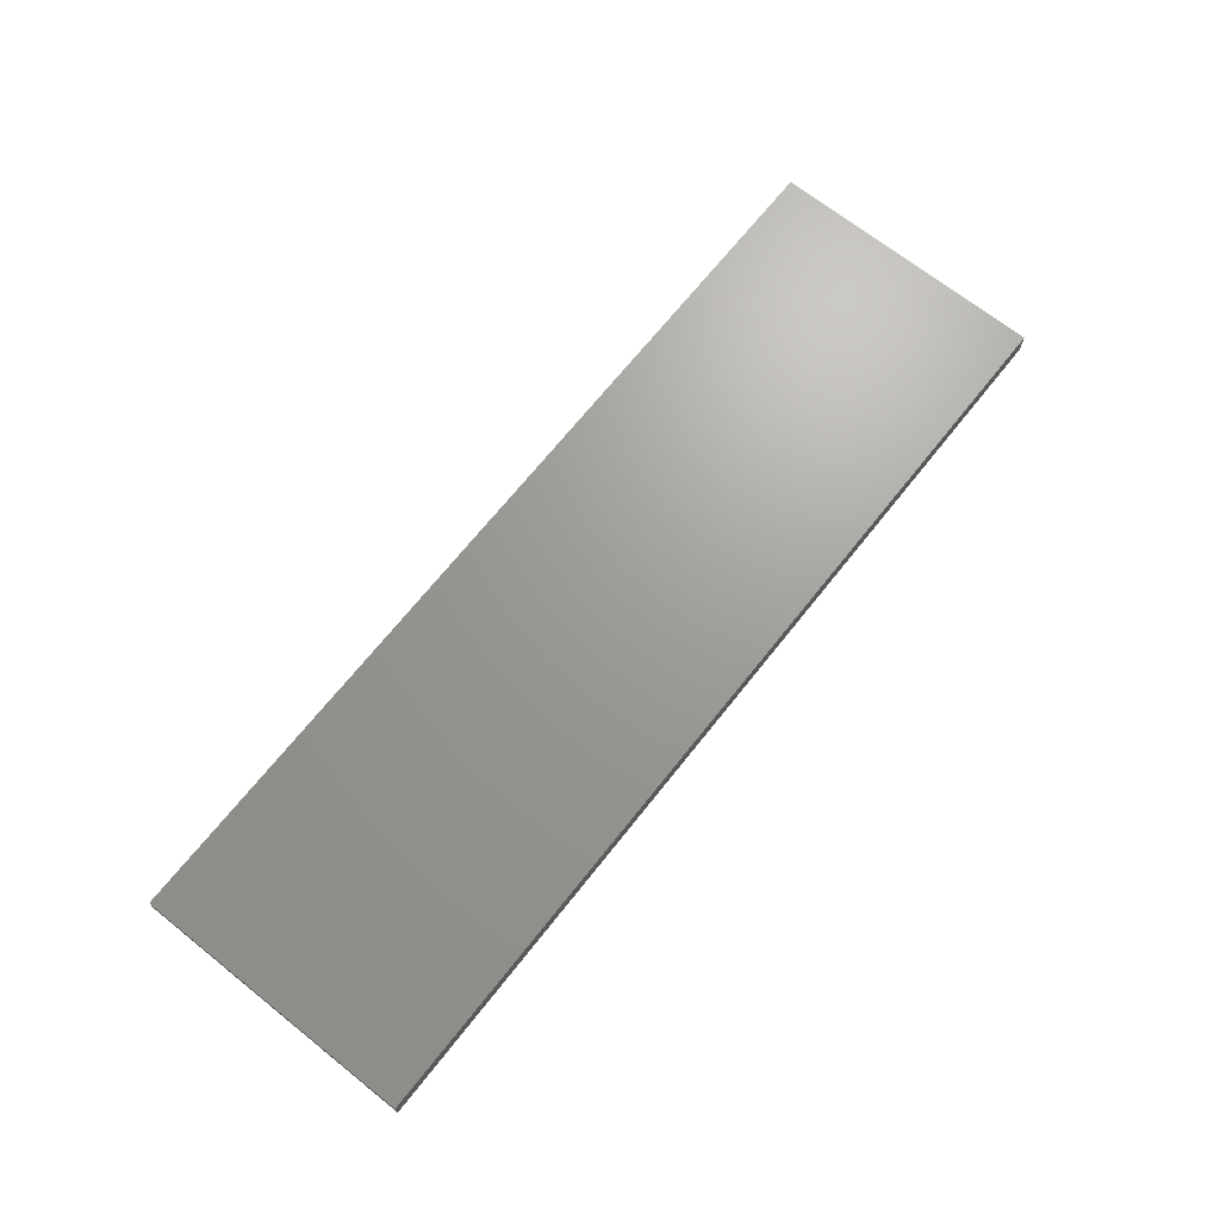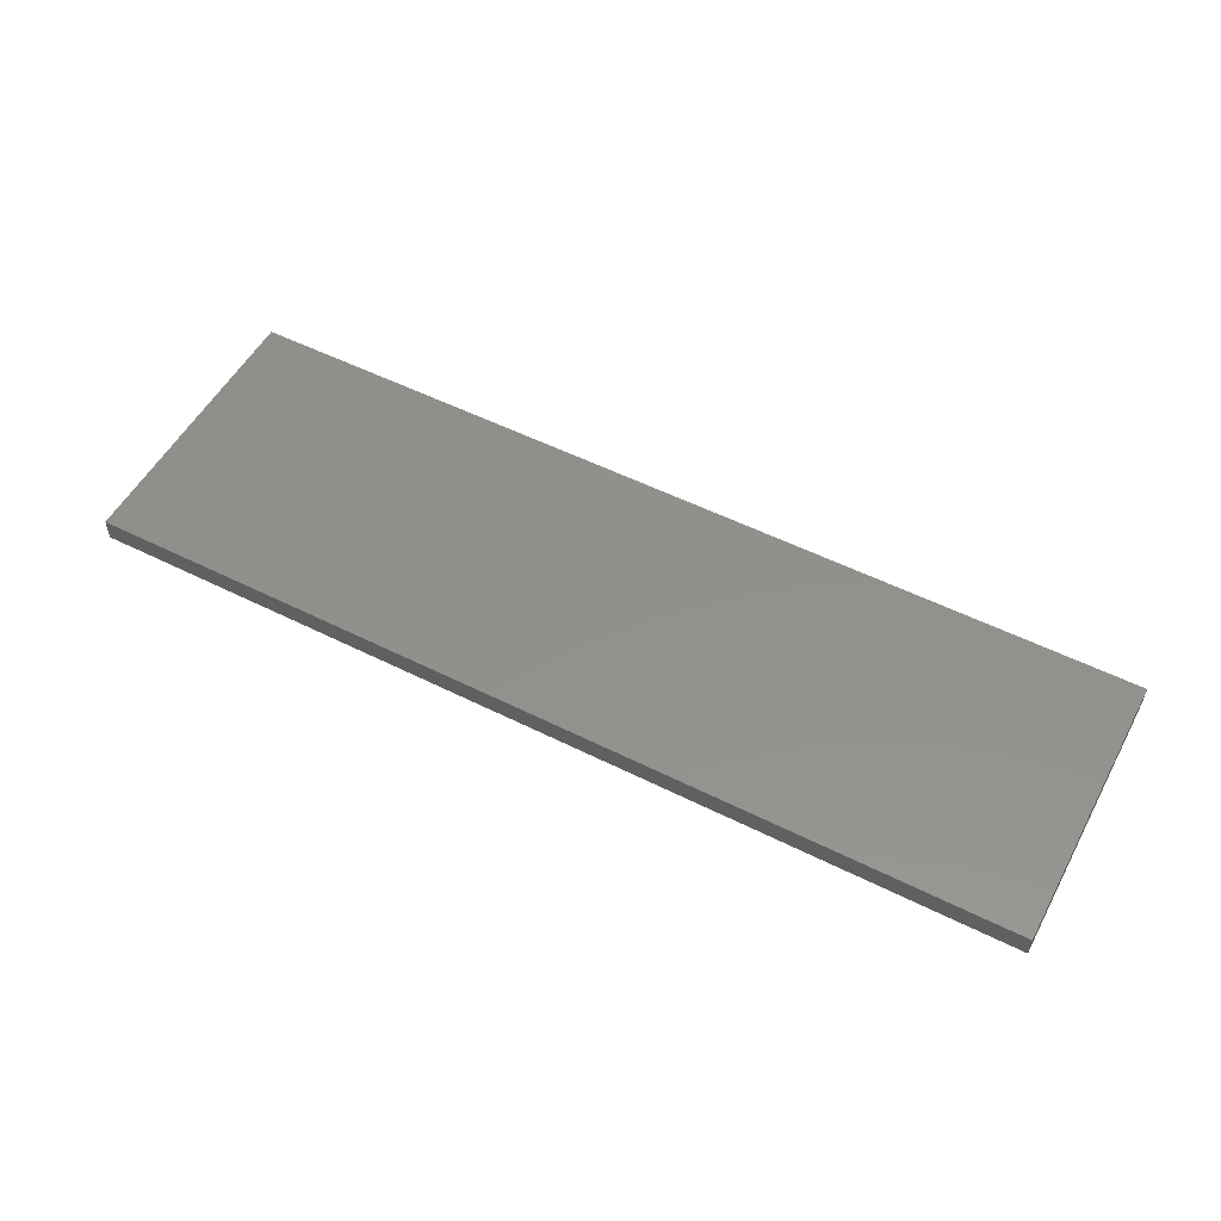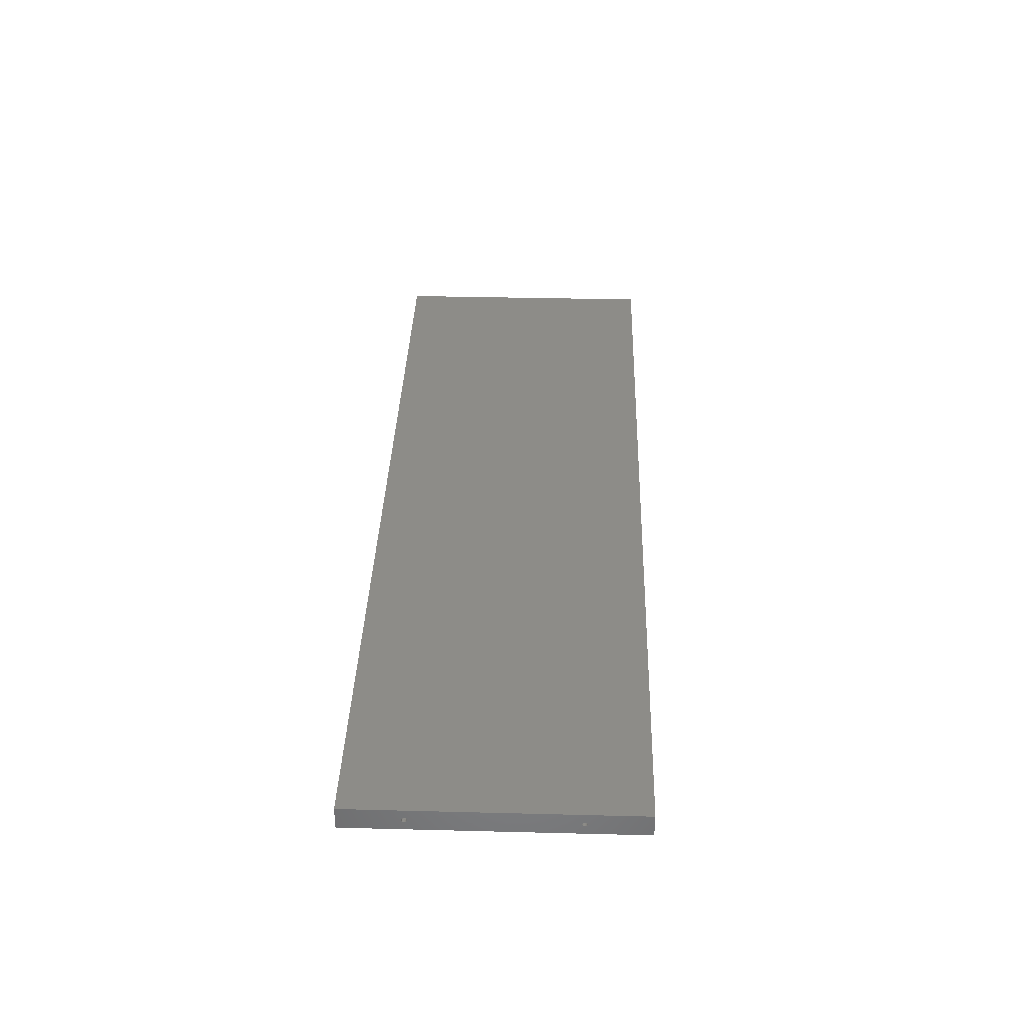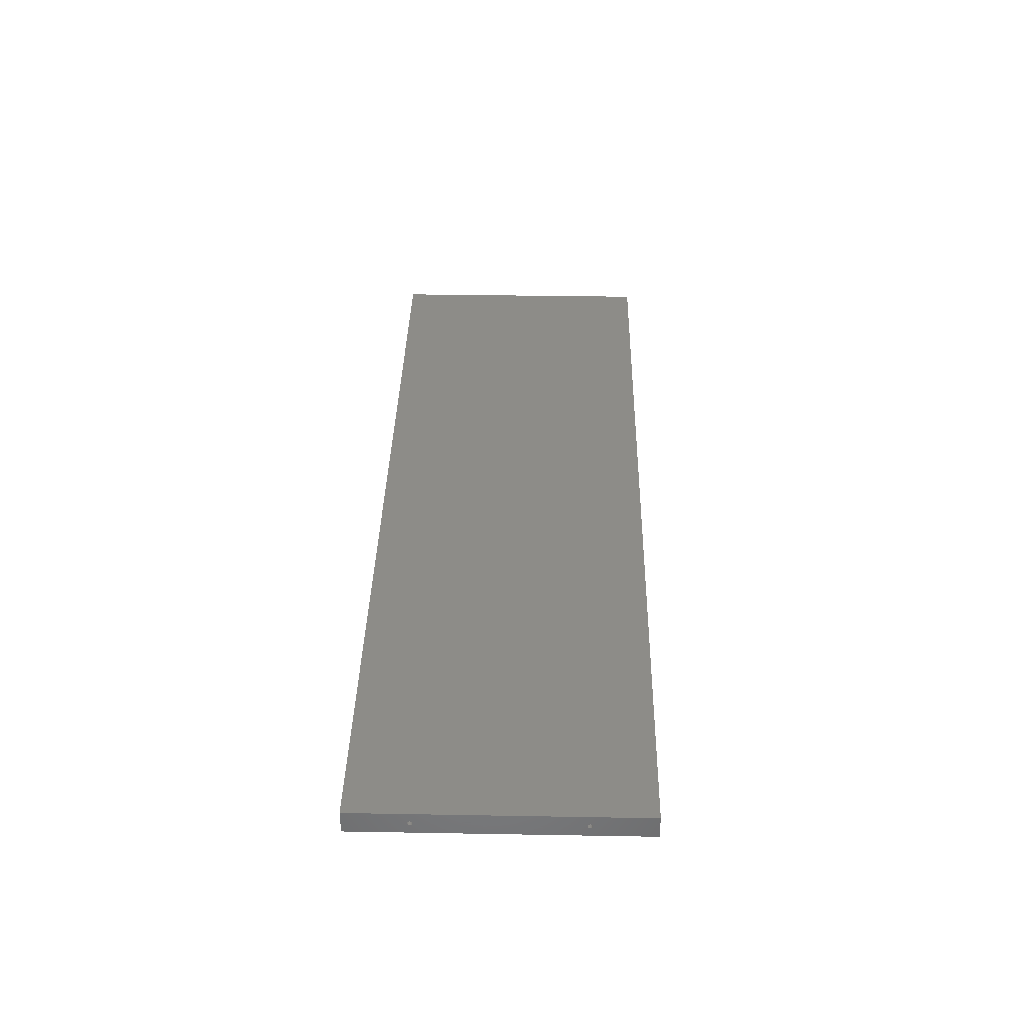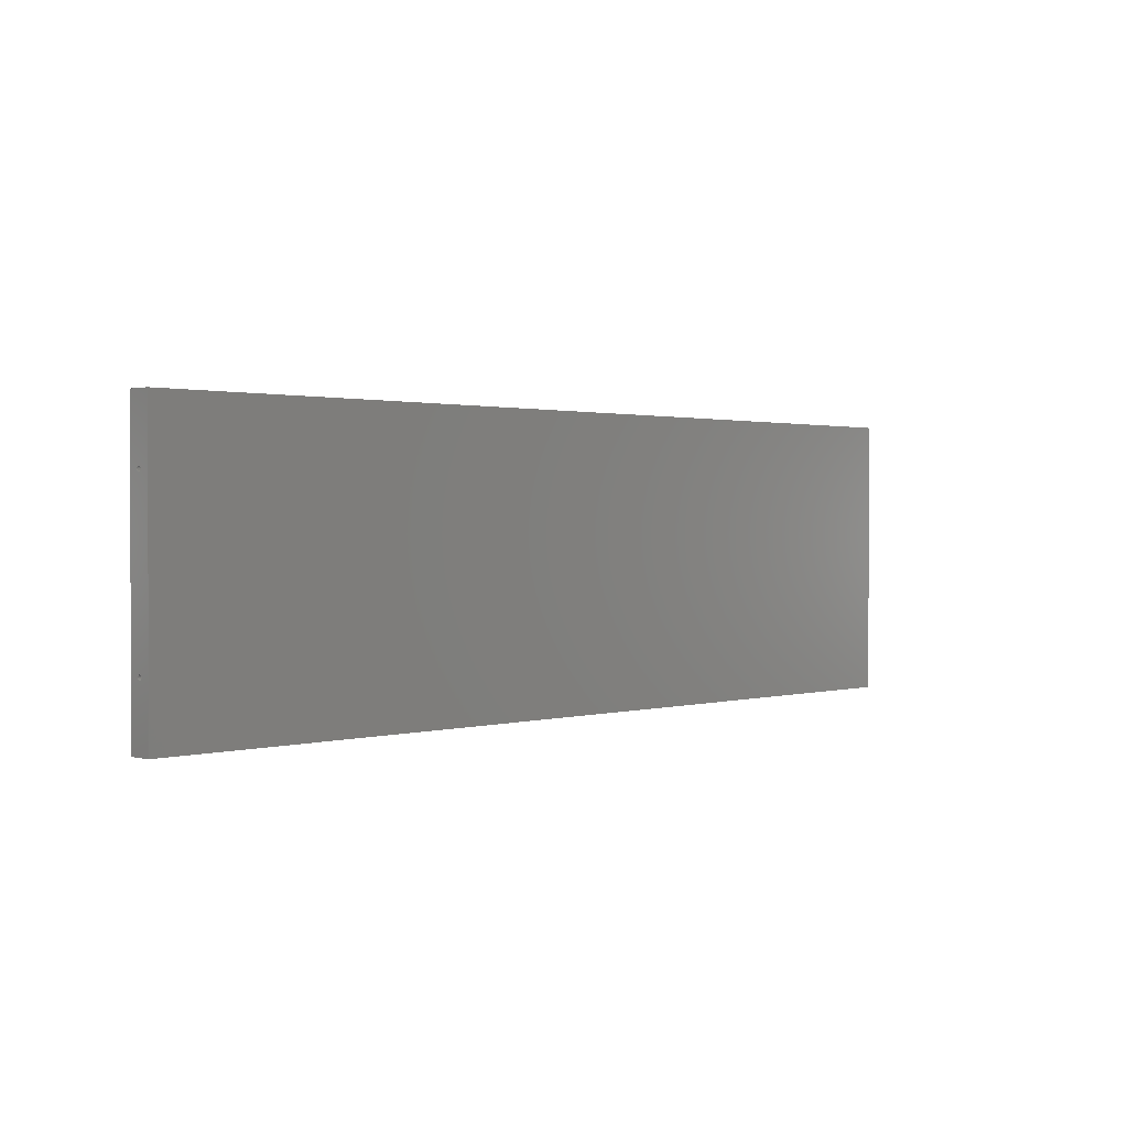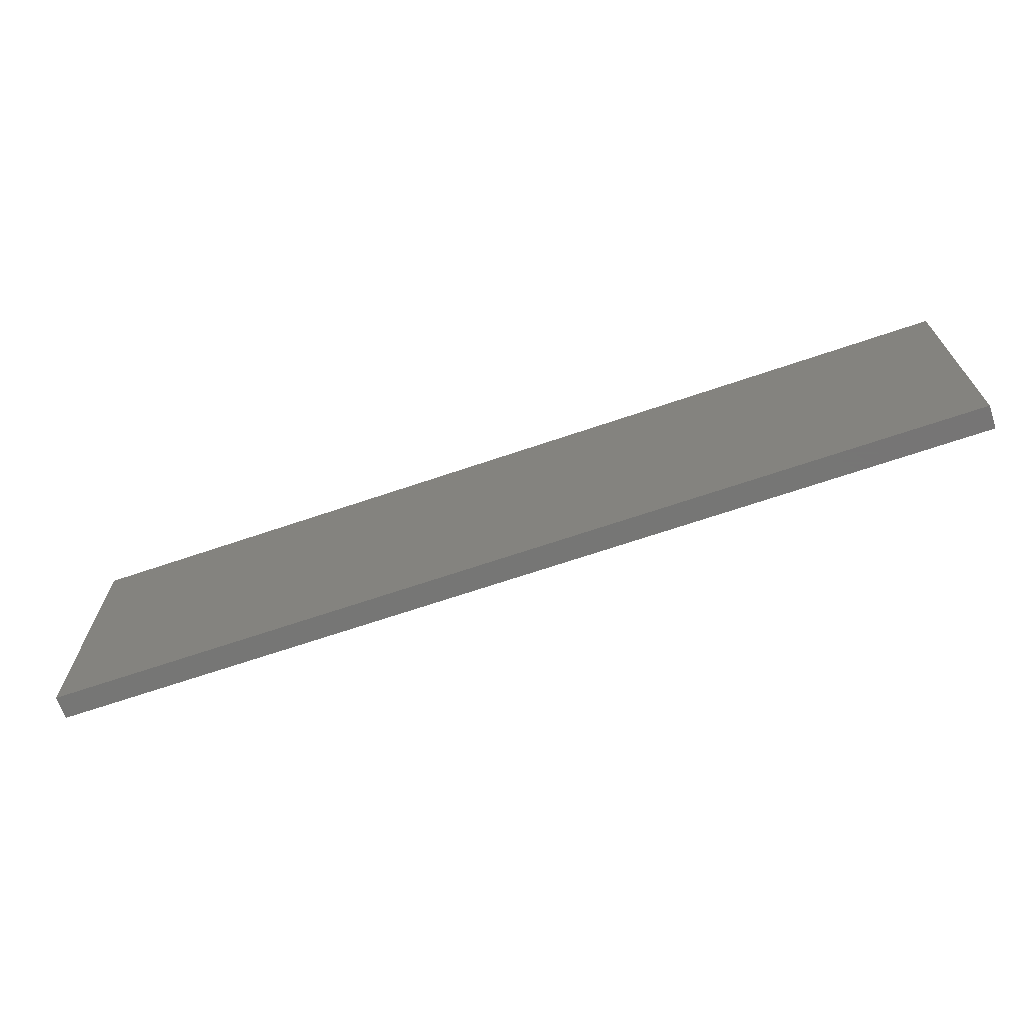
<metadata>
{"format":"stl","ext":"stl","renderer":"f3d","projection":"perspective","resolution":1024,"background":"white","views":[{"elev":69.0,"azim":-51.5,"up":"+Z"},{"elev":53.6,"azim":-151.9,"up":"+Z"},{"elev":35.8,"azim":-88.1,"up":"+Z"},{"elev":36.2,"azim":91.3,"up":"+Z"},{"elev":1.2,"azim":-46.2,"up":"+Y"},{"elev":-68.2,"azim":-161.2,"up":"+Y"}]}
</metadata>
<code>
# stl→obj: 136 verts, 268 faces
v 0 50.77 7.652
v 30 50 7.5
v 30 50.77 7.652
v 0 50 7.5
v 0 52 9.5
v 30 51.85 10.27
v 0 51.85 10.27
v 30 52 9.5
v 0 50 11.5
v 30 50.77 11.35
v 30 50 11.5
v 0 50.77 11.35
v 0 51.85 8.735
v 30 51.85 8.735
v 30 49.23 7.652
v 0 49.23 7.652
v 30 48.15 10.27
v 0 48.59 10.91
v 30 48.59 10.91
v 0 48.15 10.27
v 30 48.15 8.735
v 0 48 9.5
v 30 48 9.5
v 0 48.15 8.735
v 30 51.41 10.91
v 0 51.41 10.91
v 0 51.41 8.086
v 30 51.41 8.086
v 30 48.59 8.086
v 0 48.59 8.086
v 0 230 0
v 0 182 9.5
v 0 230 19
v 0 181.8 8.735
v 0 181.4 8.086
v 0 180.8 7.652
v 0 180 7.5
v 0 178.2 8.735
v 0 178 9.5
v 0 178.6 8.086
v 0 179.2 7.652
v 0 0 0
v 0 181.8 10.27
v 0 181.4 10.91
v 0 180.8 11.35
v 0 180 11.5
v 0 178.2 10.27
v 0 178.6 10.91
v 0 179.2 11.35
v 0 0 19
v 0 49.23 11.35
v 30 49.23 11.35
v 30 181.4 10.91
v 30 180.8 11.35
v 30 179.2 7.652
v 30 180 7.5
v 30 180.8 7.652
v 30 181.8 8.735
v 30 181.4 8.086
v 30 180 11.5
v 30 179.2 11.35
v 30 182 9.5
v 30 181.8 10.27
v 30 178.6 8.086
v 30 178.6 10.91
v 30 178.2 8.735
v 30 178.2 10.27
v 30 178 9.5
v 732 51.41 8.086
v 762 50.77 7.652
v 762 51.41 8.086
v 732 50.77 7.652
v 762 48.15 10.27
v 732 48.59 10.91
v 762 48.59 10.91
v 732 48.15 10.27
v 732 51.85 10.27
v 762 51.41 10.91
v 732 51.41 10.91
v 762 51.85 10.27
v 762 48.15 8.735
v 732 48 9.5
v 762 48 9.5
v 732 48.15 8.735
v 732 50 11.5
v 762 50.77 11.35
v 762 50 11.5
v 732 50.77 11.35
v 732 49.23 11.35
v 762 49.23 11.35
v 732 52 9.5
v 762 52 9.5
v 732 51.85 8.735
v 732 50 7.5
v 732 49.23 7.652
v 732 48.59 8.086
v 762 230 19
v 762 182 9.5
v 762 230 0
v 762 181.8 10.27
v 762 181.4 10.91
v 762 180.8 11.35
v 762 180 11.5
v 762 178.2 10.27
v 762 178 9.5
v 762 178.6 10.91
v 762 179.2 11.35
v 762 0 19
v 762 181.8 8.735
v 762 181.4 8.086
v 762 180.8 7.652
v 762 180 7.5
v 762 178.2 8.735
v 762 51.85 8.735
v 762 178.6 8.086
v 762 179.2 7.652
v 762 50 7.5
v 762 0 0
v 762 48.59 8.086
v 762 49.23 7.652
v 732 181.4 8.086
v 732 180.8 7.652
v 732 178.6 10.91
v 732 178.2 10.27
v 732 181.8 10.27
v 732 181.4 10.91
v 732 178 9.5
v 732 178.2 8.735
v 732 180 11.5
v 732 180.8 11.35
v 732 181.8 8.735
v 732 182 9.5
v 732 179.2 11.35
v 732 180 7.5
v 732 179.2 7.652
v 732 178.6 8.086
f 1 2 3
f 2 1 4
f 5 6 7
f 6 5 8
f 9 10 11
f 10 9 12
f 13 8 5
f 8 13 14
f 4 15 2
f 15 4 16
f 17 18 19
f 18 17 20
f 21 22 23
f 22 21 24
f 7 25 26
f 25 7 6
f 27 3 28
f 3 27 1
f 29 24 21
f 24 29 30
f 31 32 33
f 31 34 32
f 31 35 34
f 31 36 35
f 31 37 36
f 38 5 39
f 13 38 40
f 27 40 41
f 1 41 37
f 4 37 31
f 38 13 5
f 40 27 13
f 41 1 27
f 37 4 1
f 24 42 22
f 30 42 24
f 16 42 30
f 4 42 16
f 42 4 31
f 43 33 32
f 44 33 43
f 45 33 44
f 46 33 45
f 5 47 39
f 7 47 5
f 47 7 48
f 26 48 7
f 48 26 49
f 12 49 26
f 49 12 46
f 9 46 12
f 46 9 33
f 50 22 42
f 22 50 20
f 20 50 18
f 9 50 33
f 51 50 9
f 18 50 51
f 23 20 17
f 20 23 22
f 16 29 15
f 29 16 30
f 27 14 13
f 14 27 28
f 18 52 19
f 52 18 51
f 12 25 10
f 25 12 26
f 51 11 52
f 11 51 9
f 14 6 8
f 28 6 14
f 28 25 6
f 3 25 28
f 3 10 25
f 2 10 3
f 2 11 10
f 15 11 2
f 15 52 11
f 29 52 15
f 29 19 52
f 21 19 29
f 21 17 19
f 17 21 23
f 45 53 54
f 53 45 44
f 37 55 56
f 55 37 41
f 36 56 57
f 56 36 37
f 35 58 34
f 58 35 59
f 46 54 60
f 54 46 45
f 35 57 59
f 57 35 36
f 49 60 61
f 60 49 46
f 34 62 32
f 62 34 58
f 32 63 43
f 63 32 62
f 58 63 62
f 59 63 58
f 59 53 63
f 57 53 59
f 57 54 53
f 56 54 57
f 56 60 54
f 55 60 56
f 55 61 60
f 64 61 55
f 64 65 61
f 66 65 64
f 66 67 65
f 67 66 68
f 48 61 65
f 61 48 49
f 43 53 44
f 53 43 63
f 41 64 55
f 64 41 40
f 68 47 67
f 47 68 39
f 67 48 65
f 48 67 47
f 66 39 68
f 39 66 38
f 64 38 66
f 38 64 40
f 69 70 71
f 70 69 72
f 73 74 75
f 74 73 76
f 77 78 79
f 78 77 80
f 81 82 83
f 82 81 84
f 85 86 87
f 86 85 88
f 89 87 90
f 87 89 85
f 91 80 77
f 80 91 92
f 74 90 75
f 90 74 89
f 83 76 73
f 76 83 82
f 77 93 91
f 79 93 77
f 79 69 93
f 88 69 79
f 88 72 69
f 85 72 88
f 85 94 72
f 89 94 85
f 89 95 94
f 74 95 89
f 74 96 95
f 76 96 74
f 76 84 96
f 84 76 82
f 88 78 86
f 78 88 79
f 97 98 99
f 97 100 98
f 97 101 100
f 97 102 101
f 97 103 102
f 104 92 105
f 80 104 106
f 78 106 107
f 86 107 103
f 87 103 97
f 104 80 92
f 106 78 80
f 107 86 78
f 103 87 86
f 73 108 83
f 75 108 73
f 90 108 75
f 87 108 90
f 108 87 97
f 109 99 98
f 110 99 109
f 111 99 110
f 112 99 111
f 92 113 105
f 114 113 92
f 113 114 115
f 71 115 114
f 115 71 116
f 70 116 71
f 116 70 112
f 117 112 70
f 112 117 99
f 118 83 108
f 83 118 81
f 81 118 119
f 117 118 99
f 120 118 117
f 119 118 120
f 69 114 93
f 114 69 71
f 93 92 91
f 92 93 114
f 72 117 70
f 117 72 94
f 94 120 117
f 120 94 95
f 95 119 120
f 119 95 96
f 119 84 81
f 84 119 96
f 121 111 110
f 111 121 122
f 104 123 106
f 123 104 124
f 125 101 126
f 101 125 100
f 113 127 105
f 127 113 128
f 129 102 103
f 102 129 130
f 131 98 132
f 98 131 109
f 133 103 107
f 103 133 129
f 132 100 125
f 100 132 98
f 123 107 106
f 107 123 133
f 130 101 102
f 101 130 126
f 121 109 131
f 109 121 110
f 125 131 132
f 126 131 125
f 126 121 131
f 130 121 126
f 130 122 121
f 129 122 130
f 129 134 122
f 133 134 129
f 133 135 134
f 123 135 133
f 123 136 135
f 124 136 123
f 124 128 136
f 128 124 127
f 122 112 111
f 112 122 134
f 134 116 112
f 116 134 135
f 135 115 116
f 115 135 136
f 115 128 113
f 128 115 136
f 105 124 104
f 124 105 127
f 33 108 97
f 108 33 50
f 42 99 118
f 99 42 31
f 99 33 97
f 33 99 31
f 42 108 50
f 108 42 118

</code>
